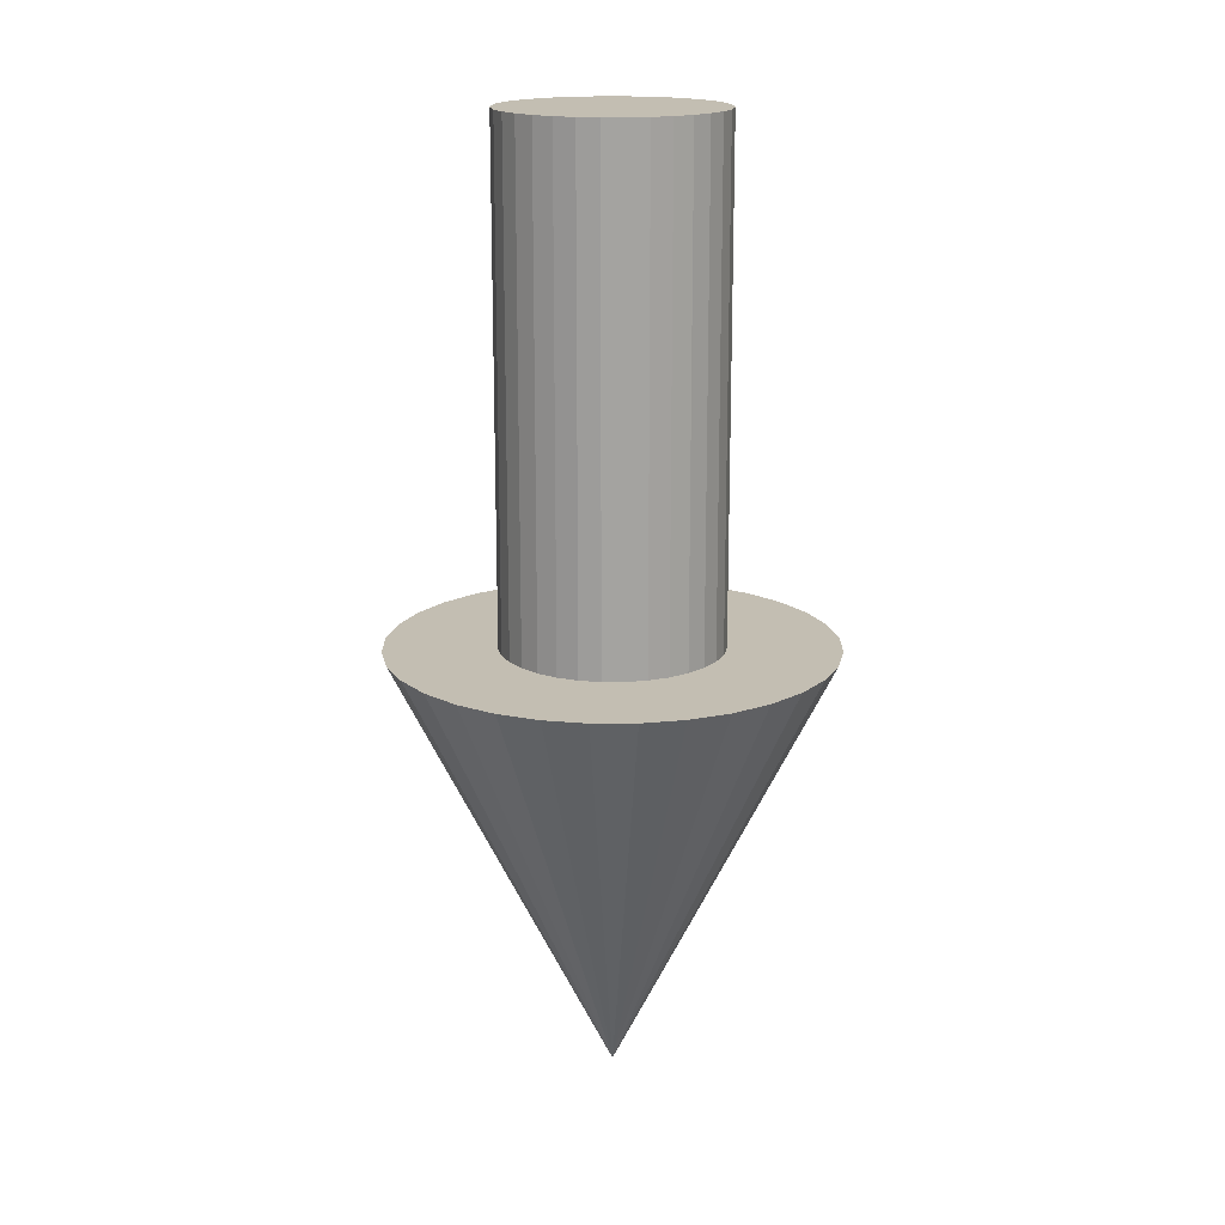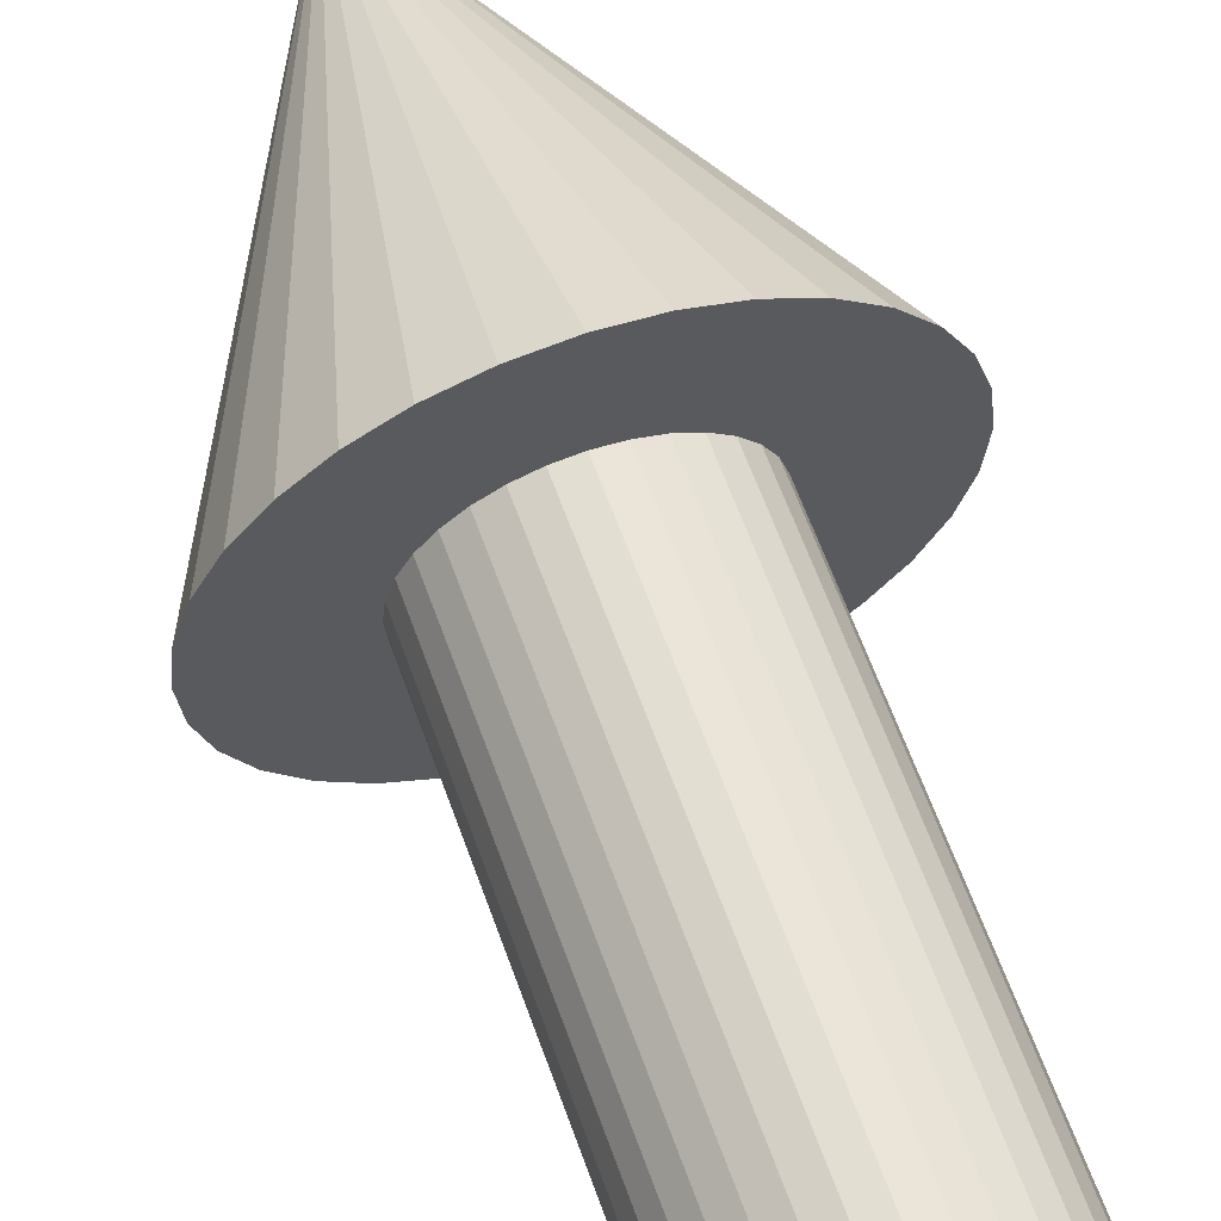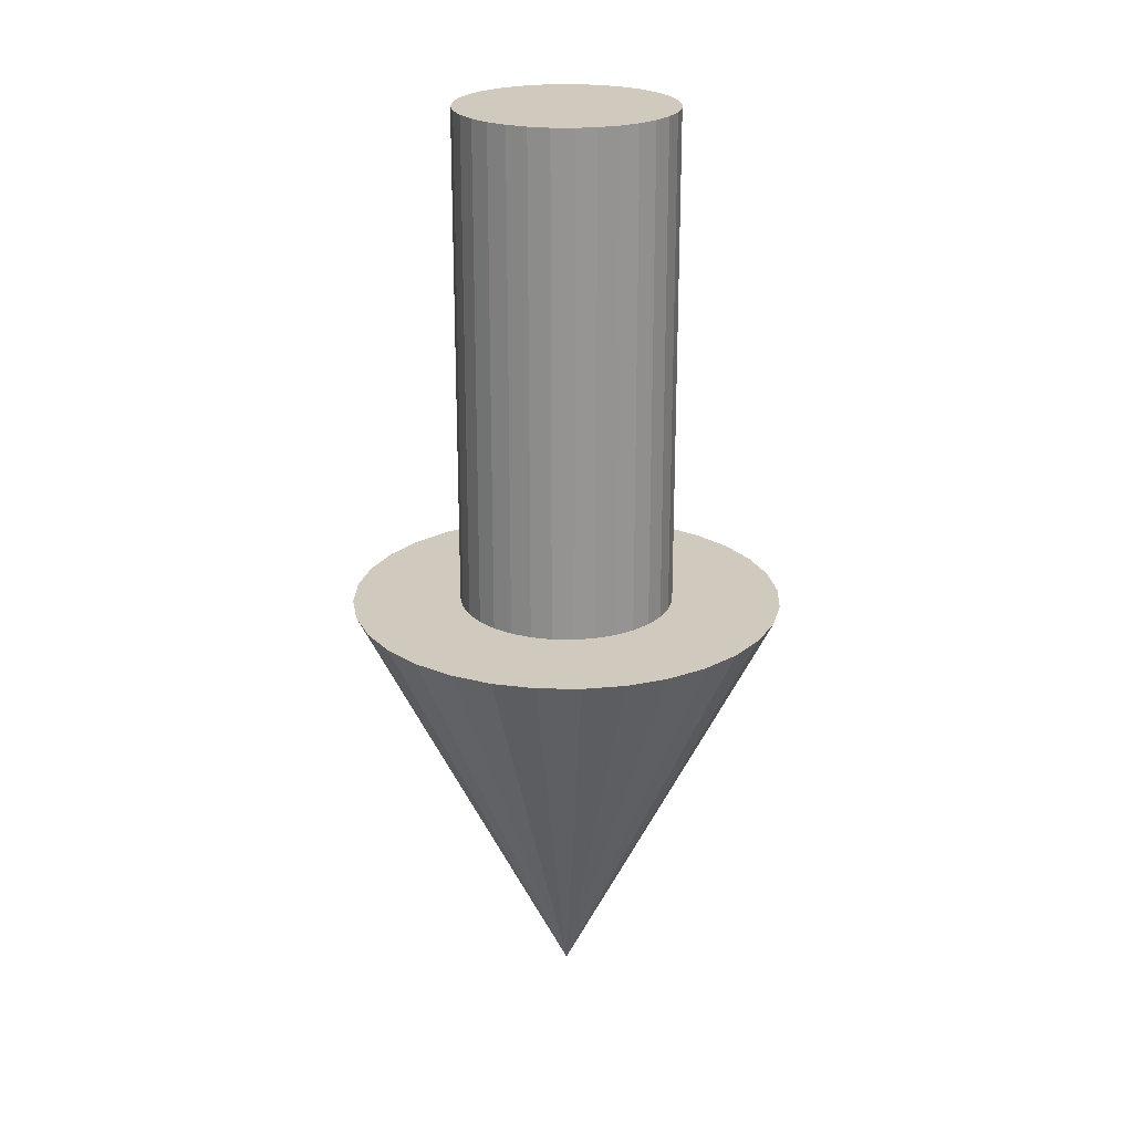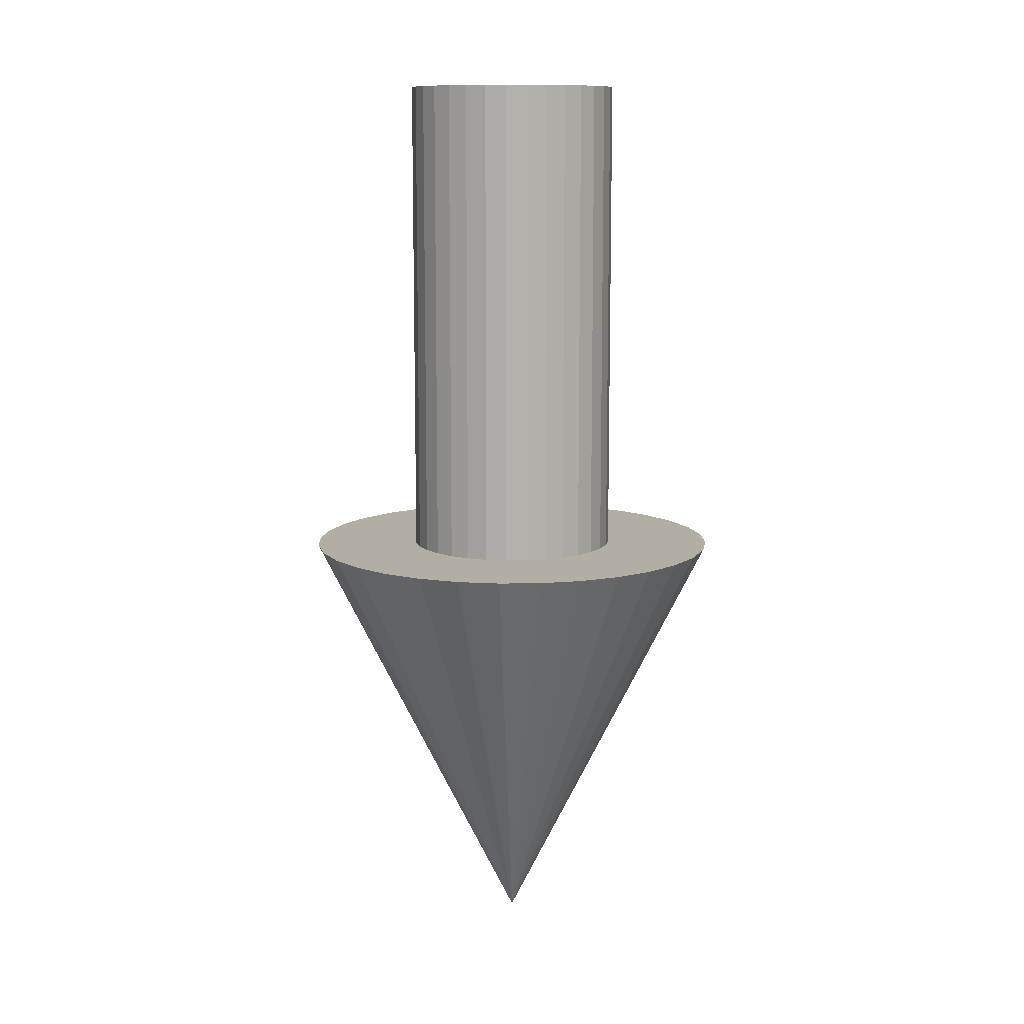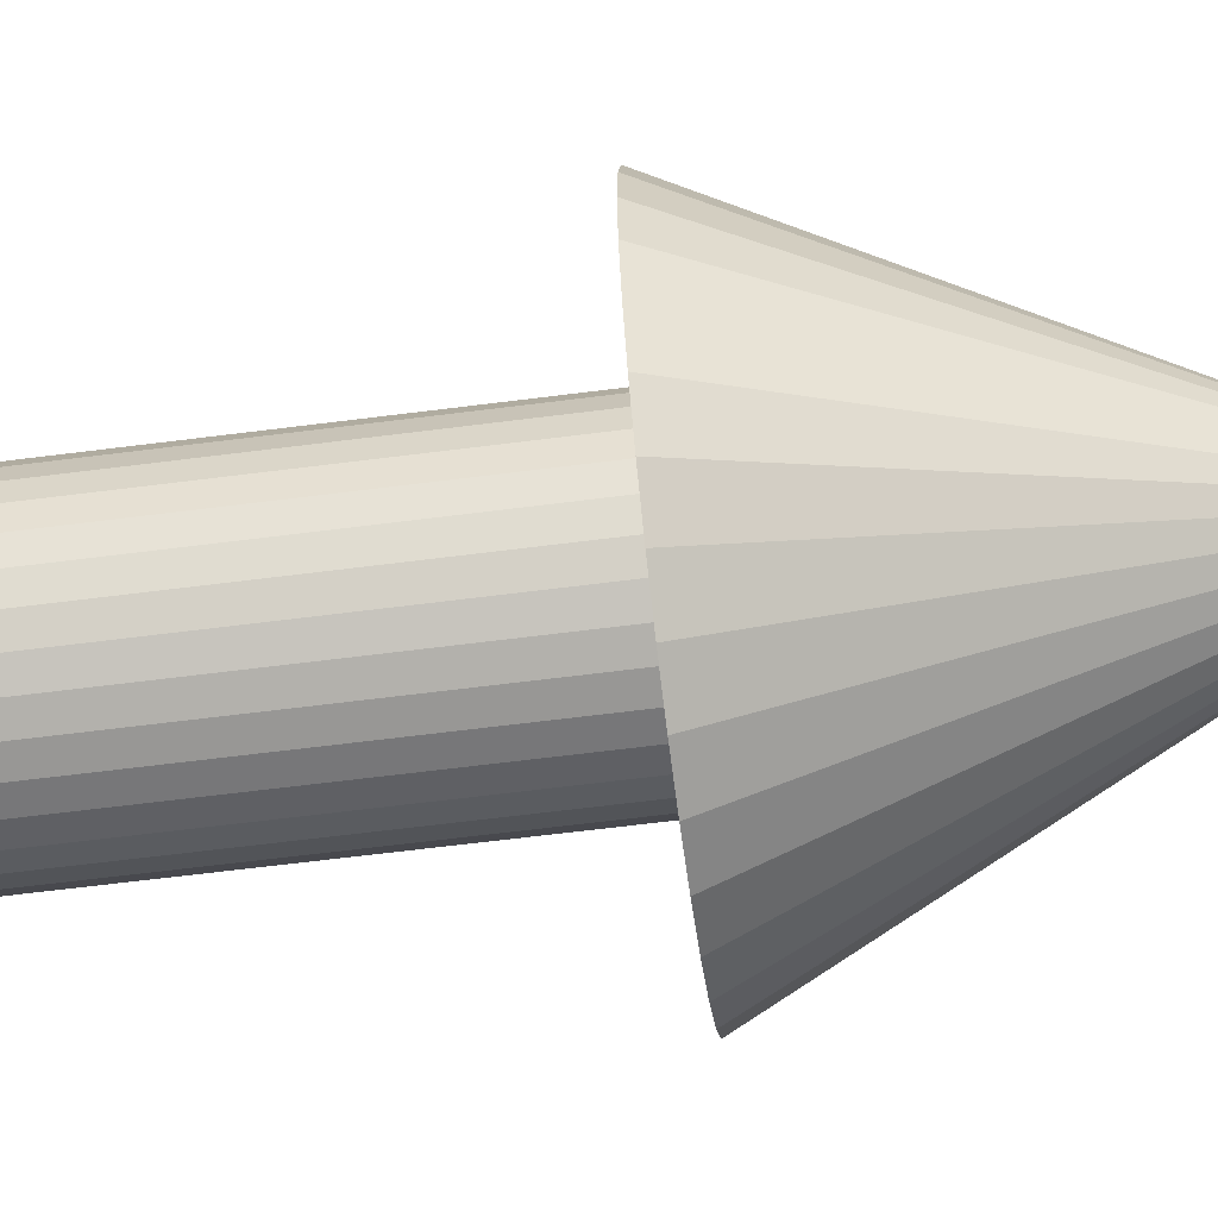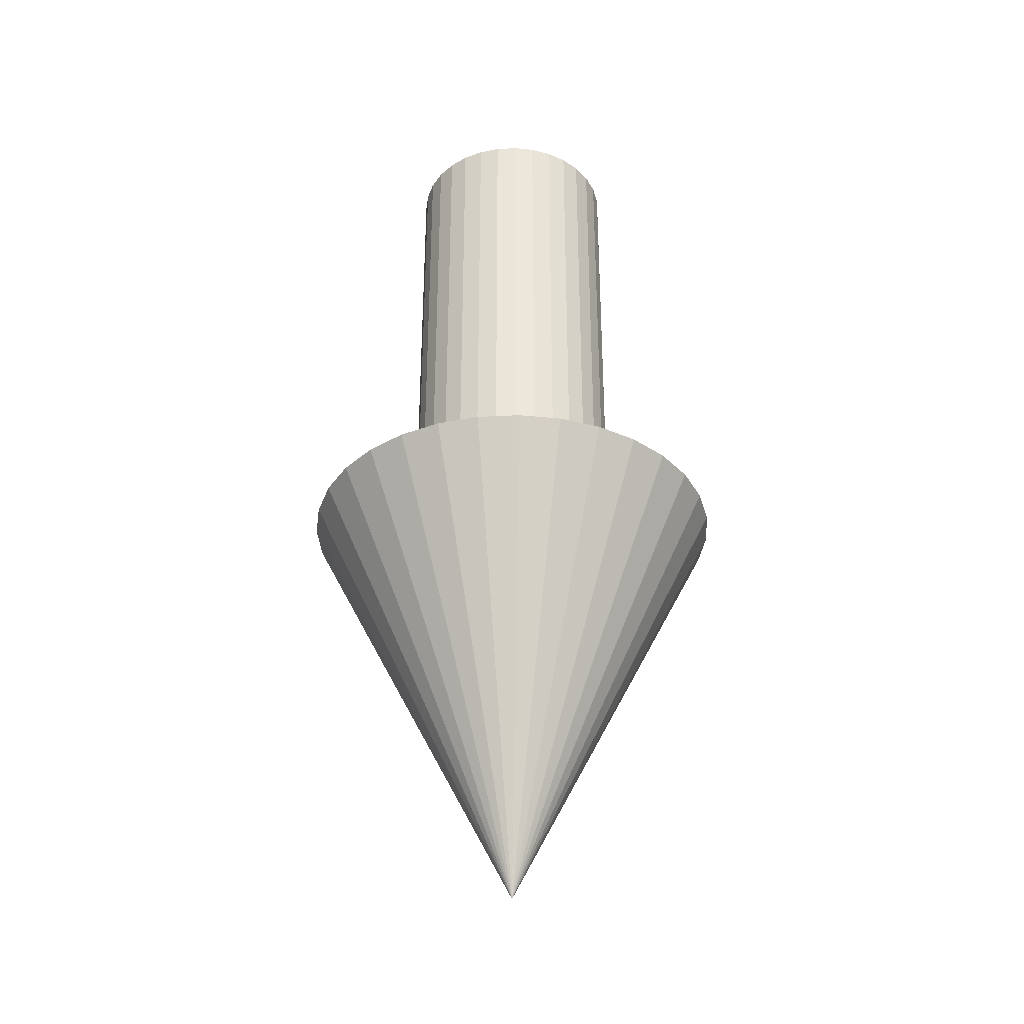
<metadata>
{"format":"obj","ext":"obj","renderer":"f3d","projection":"perspective","resolution":1024,"background":"white","views":[{"elev":17.3,"azim":27.8,"up":"+Z"},{"elev":62.8,"azim":-19.7,"up":"+Y"},{"elev":22.9,"azim":-37.4,"up":"+Z"},{"elev":11.0,"azim":127.2,"up":"+Z"},{"elev":-62.7,"azim":97.4,"up":"+Y"},{"elev":-35.2,"azim":54.3,"up":"+Z"}]}
</metadata>
<code>
o Cone.001
v 0 -0.00746 -0.008078
v 0.001455 -0.007316 -0.008078
v 0.002855 -0.006892 -0.008078
v 0.004144 -0.006202 -0.008078
v 0.005275 -0.005275 -0.008078
v 0.006202 -0.004144 -0.008078
v 0.006892 -0.002855 -0.008078
v 0.007316 -0.001455 -0.008078
v 0.00746 -0 -0.008078
v 0.007316 0.001455 -0.008078
v 0.006892 0.002855 -0.008078
v 0.006202 0.004144 -0.008078
v 0.005275 0.005275 -0.008078
v 0.004144 0.006202 -0.008078
v 0.002855 0.006892 -0.008078
v 0.001455 0.007316 -0.008078
v 0 0.00746 -0.008078
v -0.001455 0.007316 -0.008078
v -0.002855 0.006892 -0.008078
v -0.004144 0.006202 -0.008078
v -0.005275 0.005275 -0.008078
v -0.006202 0.004144 -0.008078
v -0.006892 0.002855 -0.008078
v -0.007316 0.001455 -0.008078
v -0.00746 -0 -0.008078
v -0.007316 -0.001455 -0.008078
v -0.006892 -0.002855 -0.008078
v -0.006202 -0.004144 -0.008078
v -0.005275 -0.005275 -0.008078
v -0.004144 -0.006202 -0.008078
v -0.002855 -0.006892 -0.008078
v -0.001455 -0.007316 -0.008078
v 0 -0 -0.03804
v 0 -0.01498 -0.008078
v 0.002923 -0.01469 -0.008078
v 0.005733 -0.01384 -0.008078
v 0.008324 -0.01246 -0.008078
v 0.01059 -0.01059 -0.008078
v 0.01246 -0.008324 -0.008078
v 0.01384 -0.005733 -0.008078
v 0.01469 -0.002923 -0.008078
v 0.01498 -0 -0.008078
v 0.01469 0.002923 -0.008078
v 0.01384 0.005733 -0.008078
v 0.01246 0.008324 -0.008078
v 0.01059 0.01059 -0.008078
v 0.008324 0.01246 -0.008078
v 0.005733 0.01384 -0.008078
v 0.002923 0.01469 -0.008078
v 0 0.01498 -0.008078
v -0.002923 0.01469 -0.008078
v -0.005733 0.01384 -0.008078
v -0.008324 0.01246 -0.008078
v -0.01059 0.01059 -0.008078
v -0.01246 0.008324 -0.008078
v -0.01384 0.005733 -0.008078
v -0.01469 0.002923 -0.008078
v -0.01498 -0 -0.008078
v -0.01469 -0.002923 -0.008078
v -0.01384 -0.005733 -0.008078
v -0.01246 -0.008324 -0.008078
v -0.01059 -0.01059 -0.008078
v -0.008324 -0.01246 -0.008078
v -0.005733 -0.01384 -0.008078
v -0.002923 -0.01469 -0.008078
v 0 -0.00746 0.0263
v 0.001455 -0.007316 0.0263
v 0.002855 -0.006892 0.0263
v 0.004144 -0.006202 0.0263
v 0.005275 -0.005275 0.0263
v 0.006202 -0.004144 0.0263
v 0.006892 -0.002855 0.0263
v 0.007316 -0.001455 0.0263
v 0.00746 0 0.0263
v 0.007316 0.001455 0.0263
v 0.006892 0.002855 0.0263
v 0.006202 0.004144 0.0263
v 0.005275 0.005275 0.0263
v 0.004144 0.006202 0.0263
v 0.002855 0.006892 0.0263
v 0.001455 0.007316 0.0263
v 0 0.00746 0.0263
v -0.001455 0.007316 0.0263
v -0.002855 0.006892 0.0263
v -0.004144 0.006202 0.0263
v -0.005275 0.005275 0.0263
v -0.006202 0.004144 0.0263
v -0.006892 0.002855 0.0263
v -0.007316 0.001455 0.0263
v -0.00746 0 0.0263
v -0.007316 -0.001455 0.0263
v -0.006892 -0.002855 0.0263
v -0.006202 -0.004144 0.0263
v -0.005275 -0.005275 0.0263
v -0.004144 -0.006202 0.0263
v -0.002855 -0.006892 0.0263
v -0.001455 -0.007316 0.0263
f 34 33 35
f 35 33 36
f 36 33 37
f 37 33 38
f 38 33 39
f 39 33 40
f 40 33 41
f 41 33 42
f 42 33 43
f 43 33 44
f 44 33 45
f 45 33 46
f 46 33 47
f 47 33 48
f 48 33 49
f 49 33 50
f 50 33 51
f 51 33 52
f 52 33 53
f 53 33 54
f 54 33 55
f 55 33 56
f 56 33 57
f 57 33 58
f 58 33 59
f 59 33 60
f 60 33 61
f 61 33 62
f 62 33 63
f 63 33 64
f 9 10 75 74
f 64 33 65
f 65 33 34
f 2 1 34 35
f 3 2 35 36
f 4 3 36 37
f 5 4 37 38
f 6 5 38 39
f 7 6 39 40
f 8 7 40 41
f 9 8 41 42
f 10 9 42 43
f 11 10 43 44
f 12 11 44 45
f 13 12 45 46
f 14 13 46 47
f 15 14 47 48
f 16 15 48 49
f 17 16 49 50
f 18 17 50 51
f 19 18 51 52
f 20 19 52 53
f 21 20 53 54
f 22 21 54 55
f 23 22 55 56
f 24 23 56 57
f 25 24 57 58
f 26 25 58 59
f 27 26 59 60
f 28 27 60 61
f 29 28 61 62
f 30 29 62 63
f 31 30 63 64
f 32 31 64 65
f 1 32 65 34
f 66 67 68 69 70 71 72 73 74 75 76 77 78 79 80 81 82 83 84 85 86 87 88 89 90 91 92 93 94 95 96 97
f 23 24 89 88
f 10 11 76 75
f 24 25 90 89
f 11 12 77 76
f 25 26 91 90
f 12 13 78 77
f 26 27 92 91
f 13 14 79 78
f 27 28 93 92
f 14 15 80 79
f 1 2 67 66
f 28 29 94 93
f 15 16 81 80
f 2 3 68 67
f 29 30 95 94
f 16 17 82 81
f 3 4 69 68
f 30 31 96 95
f 17 18 83 82
f 4 5 70 69
f 31 32 97 96
f 18 19 84 83
f 5 6 71 70
f 32 1 66 97
f 19 20 85 84
f 6 7 72 71
f 20 21 86 85
f 7 8 73 72
f 21 22 87 86
f 8 9 74 73
f 22 23 88 87

</code>
